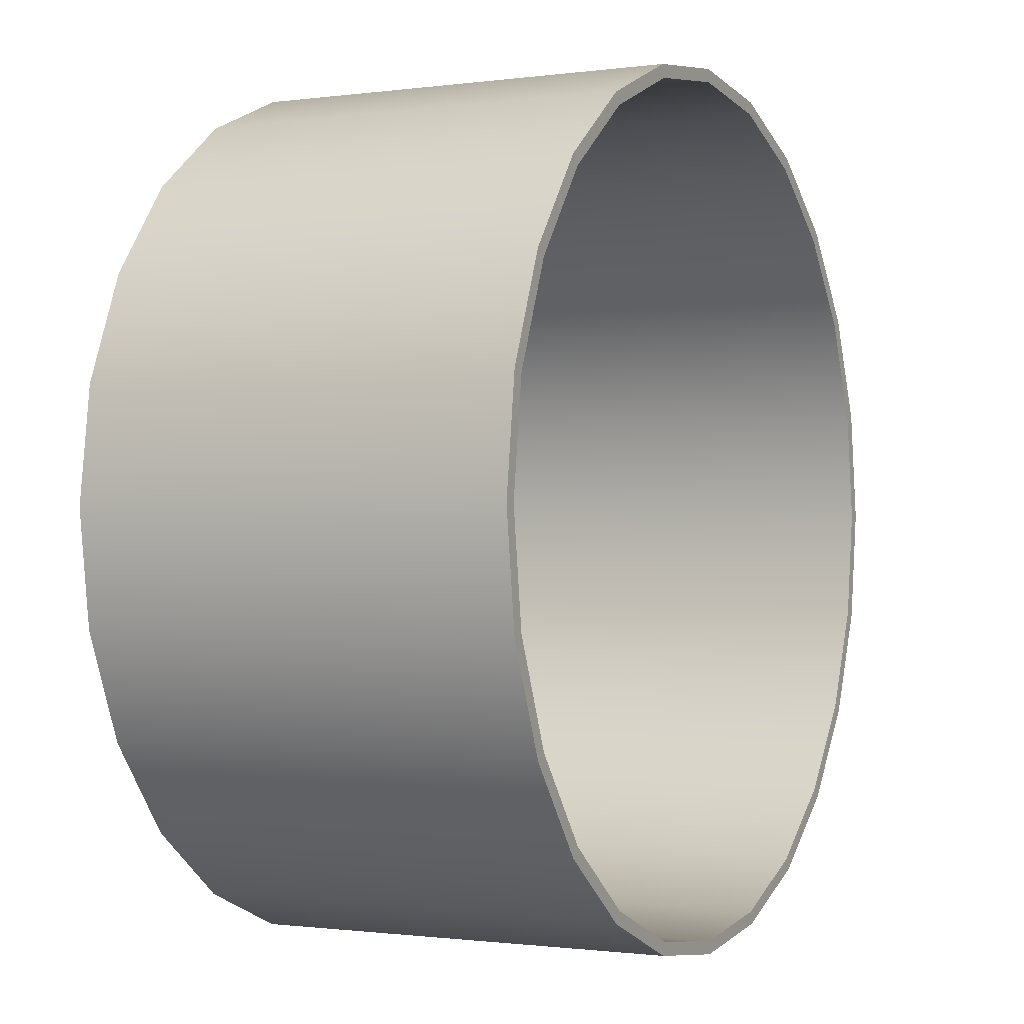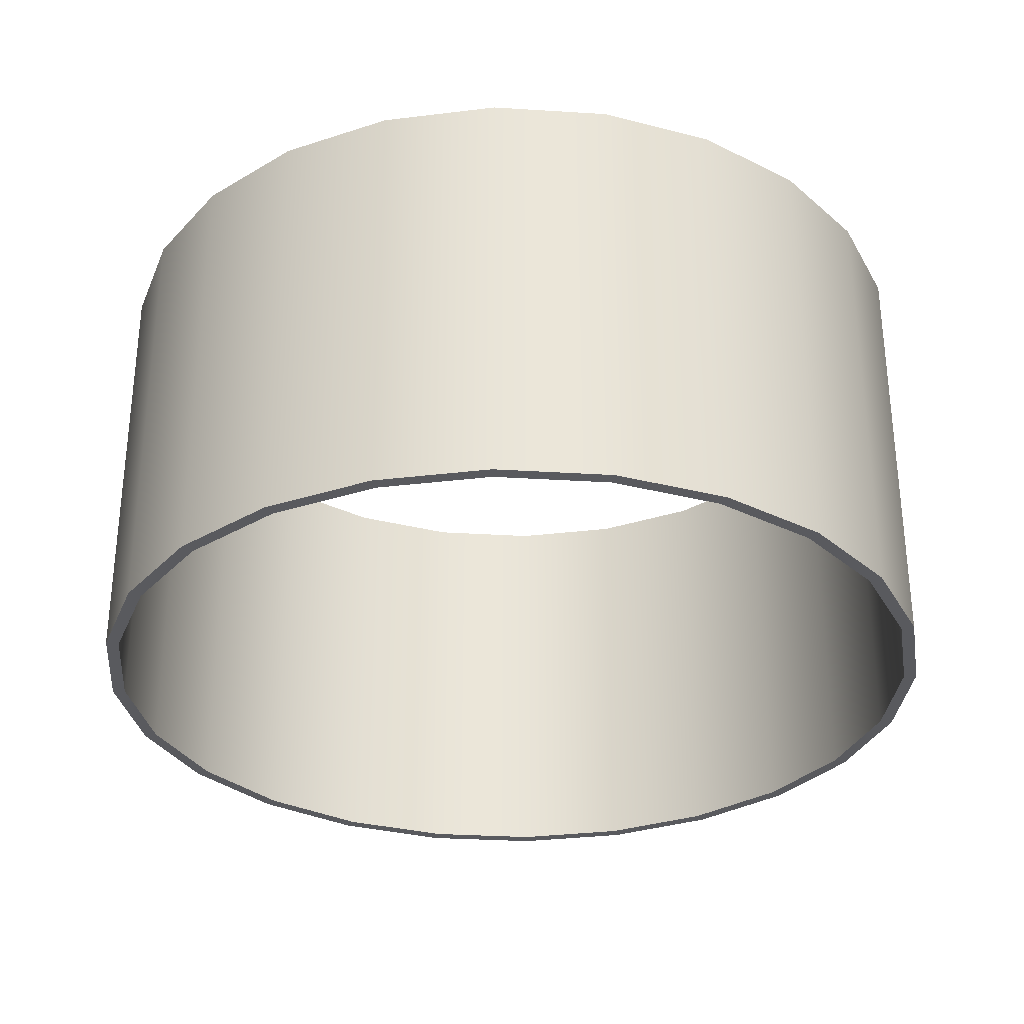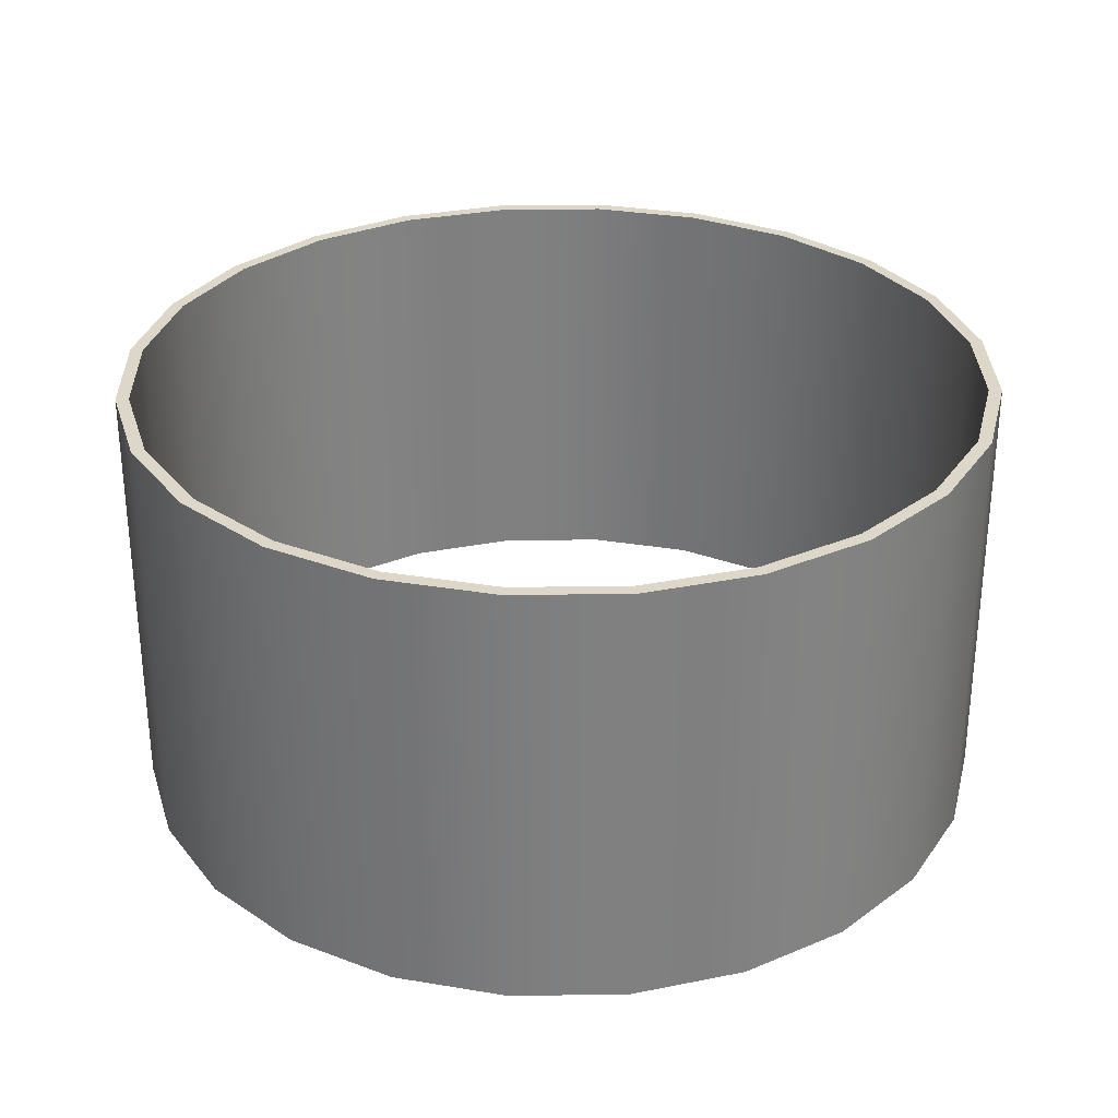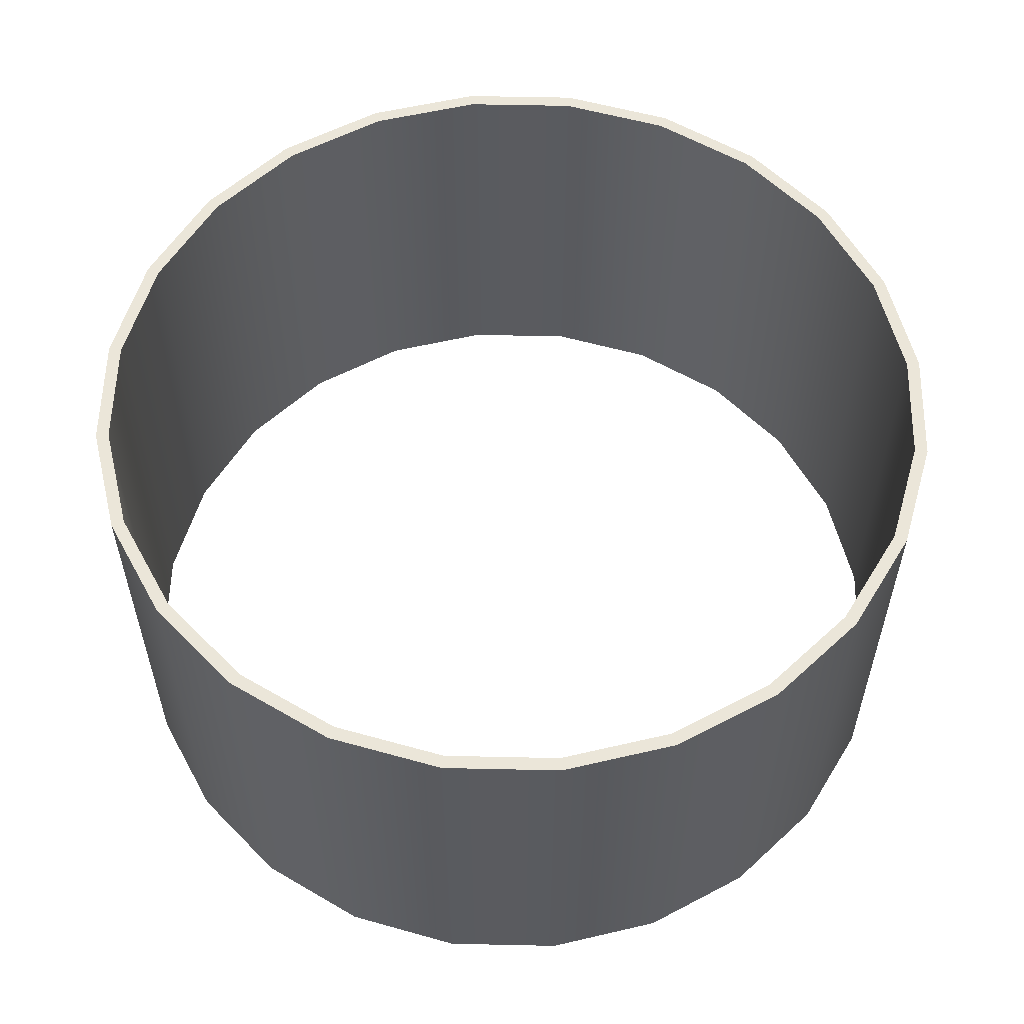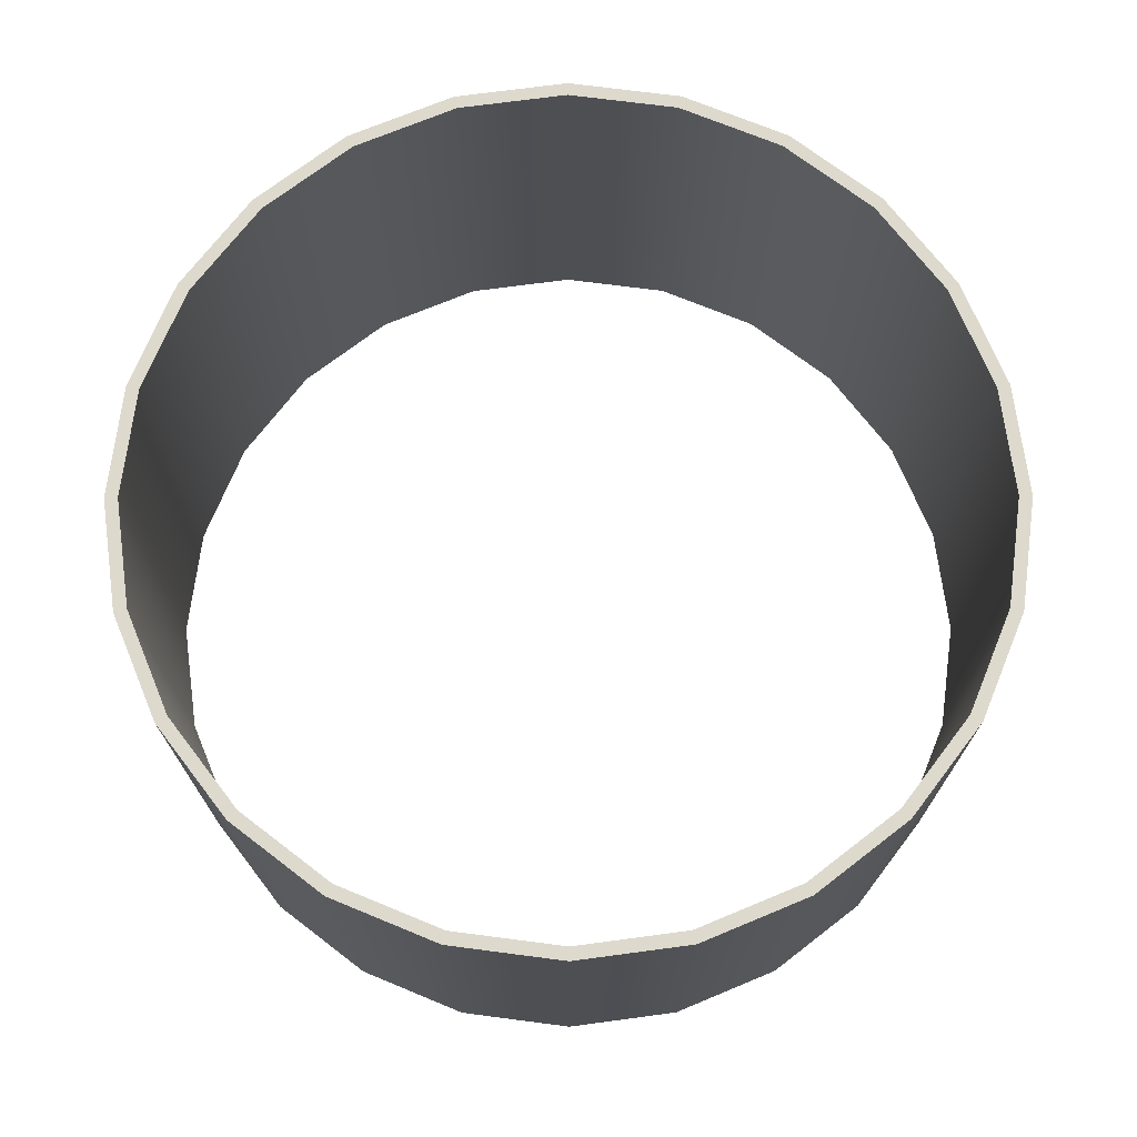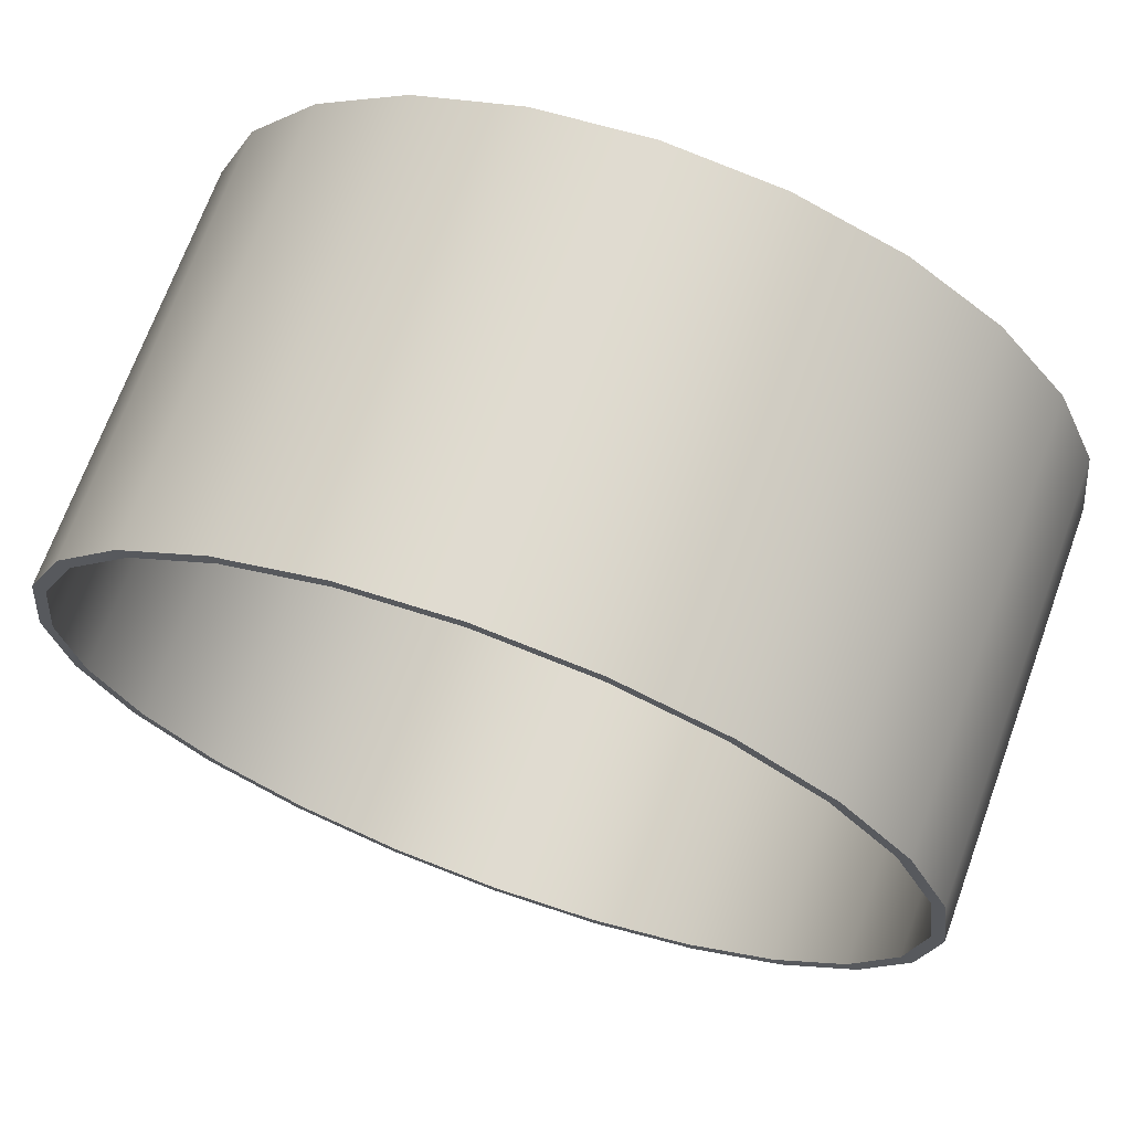
<metadata>
{"format":"obj","ext":"obj","renderer":"f3d","projection":"perspective","resolution":1024,"background":"white","views":[{"elev":-0.9,"azim":117.1,"up":"+Z"},{"elev":-31.2,"azim":-102.6,"up":"+Y"},{"elev":30.3,"azim":-8.8,"up":"+Y"},{"elev":57.0,"azim":-51.2,"up":"+Y"},{"elev":72.0,"azim":-30.1,"up":"+Y"},{"elev":69.9,"azim":-160.0,"up":"+Z"}]}
</metadata>
<code>
o Tube1
v 0.5 0.5 0
v 0.483 0.5 0.1294
v 0.433 0.5 0.25
v 0.3536 0.5 0.3536
v 0.25 0.5 0.433
v 0.1294 0.5 0.483
v 3.062e-17 0.5 0.5
v -0.1294 0.5 0.483
v -0.25 0.5 0.433
v -0.3536 0.5 0.3536
v -0.433 0.5 0.25
v -0.483 0.5 0.1294
v -0.5 0.5 6.123e-17
v -0.483 0.5 -0.1294
v -0.433 0.5 -0.25
v -0.3536 0.5 -0.3536
v -0.25 0.5 -0.433
v -0.1294 0.5 -0.483
v -9.185e-17 0.5 -0.5
v 0.1294 0.5 -0.483
v 0.25 0.5 -0.433
v 0.3536 0.5 -0.3536
v 0.433 0.5 -0.25
v 0.483 0.5 -0.1294
v 0.5 0 0
v 0.483 0 0.1294
v 0.433 0 0.25
v 0.3536 0 0.3536
v 0.25 0 0.433
v 0.1294 0 0.483
v 3.062e-17 0 0.5
v -0.1294 0 0.483
v -0.25 0 0.433
v -0.3536 0 0.3536
v -0.433 0 0.25
v -0.483 0 0.1294
v -0.5 0 6.123e-17
v -0.483 0 -0.1294
v -0.433 0 -0.25
v -0.3536 0 -0.3536
v -0.25 0 -0.433
v -0.1294 0 -0.483
v -9.185e-17 0 -0.5
v 0.1294 0 -0.483
v 0.25 0 -0.433
v 0.3536 0 -0.3536
v 0.433 0 -0.25
v 0.483 0 -0.1294
v 0.485 0.5 -1.271e-18
v 0.4685 0.5 0.1255
v 0.4201 0.5 0.2425
v 0.343 0.5 0.343
v 0.2425 0.5 0.4201
v 0.1255 0.5 0.4685
v 3.024e-17 0.5 0.485
v -0.1255 0.5 0.4685
v -0.2425 0.5 0.4201
v -0.343 0.5 0.343
v -0.4201 0.5 0.2425
v -0.4685 0.5 0.1255
v -0.485 0.5 6.041e-17
v -0.4685 0.5 -0.1255
v -0.4201 0.5 -0.2425
v -0.343 0.5 -0.343
v -0.2425 0.5 -0.4201
v -0.1255 0.5 -0.4685
v -9.029e-17 0.5 -0.485
v 0.1255 0.5 -0.4685
v 0.2425 0.5 -0.4201
v 0.343 0.5 -0.343
v 0.4201 0.5 -0.2425
v 0.4685 0.5 -0.1255
v 0.485 0 -1.271e-18
v 0.4685 0 0.1255
v 0.4201 0 0.2425
v 0.343 0 0.343
v 0.2425 0 0.4201
v 0.1255 0 0.4685
v 3.024e-17 0 0.485
v -0.1255 0 0.4685
v -0.2425 0 0.4201
v -0.343 0 0.343
v -0.4201 0 0.2425
v -0.4685 0 0.1255
v -0.485 0 6.041e-17
v -0.4685 0 -0.1255
v -0.4201 0 -0.2425
v -0.343 0 -0.343
v -0.2425 0 -0.4201
v -0.1255 0 -0.4685
v -9.029e-17 0 -0.485
v 0.1255 0 -0.4685
v 0.2425 0 -0.4201
v 0.343 0 -0.343
v 0.4201 0 -0.2425
v 0.4685 0 -0.1255
g Tube1_Tube1_auv
f 2 50 51 3
f 4 52 53 5
f 6 54 55 7
f 8 56 57 9
f 10 58 59 11
f 12 60 61 13
f 15 63 64 16
f 17 65 66 18
f 19 67 68 20
f 22 70 71 23
f 24 72 49 1
f 25 73 96 48
f 27 75 74 26
f 29 77 76 28
f 31 79 78 30
f 33 81 80 32
f 35 83 82 34
f 38 86 85 37
f 41 89 88 40
f 44 92 91 43
f 46 94 93 45
f 1 49 50 2
f 3 51 52 4
f 5 53 54 6
f 7 55 56 8
f 9 57 58 10
f 11 59 60 12
f 14 62 63 15
f 16 64 65 17
f 18 66 67 19
f 20 68 69 21
f 23 71 72 24
f 26 74 73 25
f 28 76 75 27
f 30 78 77 29
f 32 80 79 31
f 34 82 81 33
f 36 84 83 35
f 39 87 86 38
f 42 90 89 41
f 45 93 92 44
f 47 95 94 46
f 13 61 62 14
f 21 69 70 22
f 37 85 84 36
f 40 88 87 39
f 43 91 90 42
f 48 96 95 47
f 1 25 48 24
f 2 26 25 1
f 3 27 26 2
f 4 28 27 3
f 5 29 28 4
f 6 30 29 5
f 7 31 30 6
f 8 32 31 7
f 9 33 32 8
f 10 34 33 9
f 11 35 34 10
f 12 36 35 11
f 13 37 36 12
f 14 38 37 13
f 15 39 38 14
f 16 40 39 15
f 17 41 40 16
f 18 42 41 17
f 19 43 42 18
f 20 44 43 19
f 21 45 44 20
f 22 46 45 21
f 23 47 46 22
f 24 48 47 23
f 49 73 74 50
f 50 74 75 51
f 51 75 76 52
f 52 76 77 53
f 53 77 78 54
f 54 78 79 55
f 55 79 80 56
f 56 80 81 57
f 57 81 82 58
f 58 82 83 59
f 59 83 84 60
f 60 84 85 61
f 61 85 86 62
f 62 86 87 63
f 63 87 88 64
f 64 88 89 65
f 65 89 90 66
f 66 90 91 67
f 67 91 92 68
f 68 92 93 69
f 69 93 94 70
f 70 94 95 71
f 71 95 96 72
f 72 96 73 49

</code>
